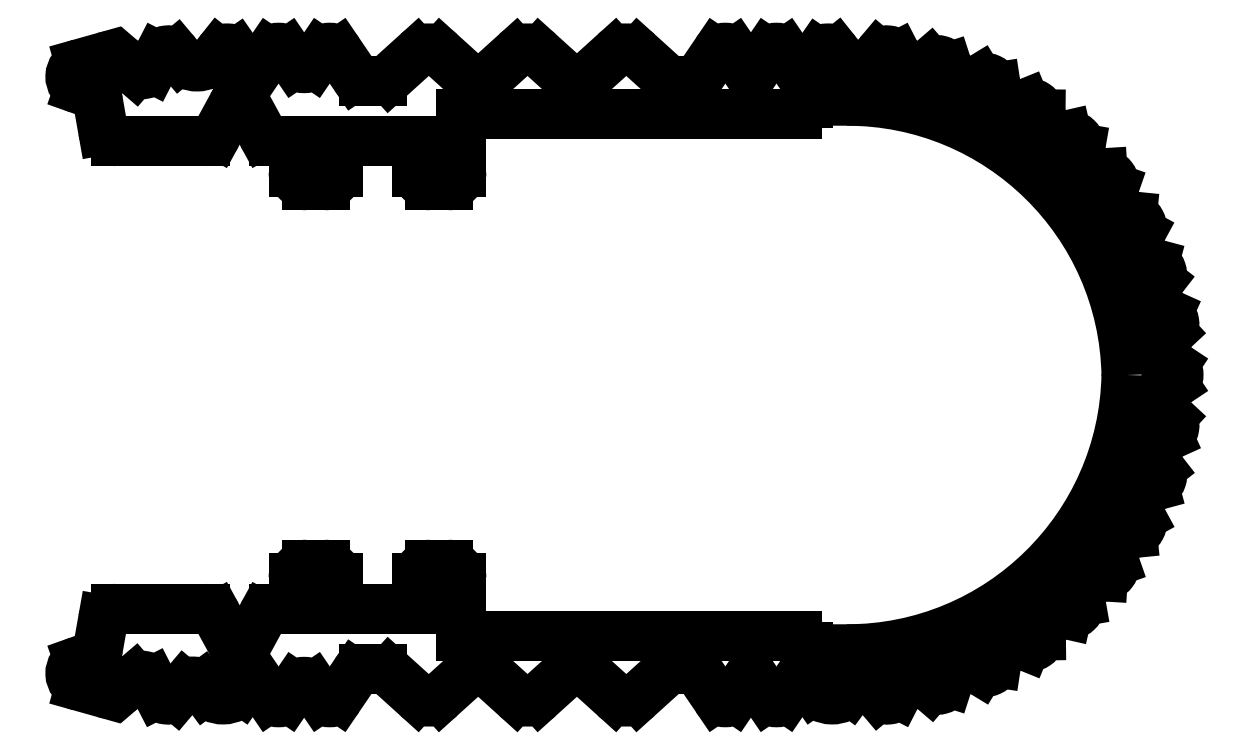
<metadata>
{"format":"dxf","ext":"dxf","renderer":"ezdxf+matplotlib","layout":"modelspace","background":"white","min_lineweight":24,"dpi":150}
</metadata>
<code>
0
SECTION
2
ENTITIES
0
ARC
8
0
10
569.5
20
476.5
30
0
40
0.3
50
289.5
51
350
0
LINE
8
0
10
569.6
20
476.2
30
0
11
569.3
21
476.1
31
0
0
LINE
8
0
10
569.9
20
477.1
30
0
11
569.8
21
476.5
31
0
0
ARC
8
0
10
569.4
20
475.9
30
0
40
0.3
50
109.5
51
254.3
0
ARC
8
0
10
570.2
20
477
30
0
40
0.3
50
90
51
170
0
LINE
8
0
10
569.4
20
475.6
30
0
11
569.9
21
475.4
31
0
0
LINE
8
0
10
572.2
20
477.3
30
0
11
570.2
21
477.3
31
0
0
ARC
8
0
10
570
20
475.9
30
0
40
0.5
50
254.3
51
310.6
0
ARC
8
0
10
572.2
20
477
30
0
40
0.3
50
28.61
51
90
0
LINE
8
0
10
570.3
20
475.5
30
0
11
570.6
21
475.7
31
0
0
LINE
8
0
10
572.8
20
476.5
30
0
11
572.5
21
477.2
31
0
0
ARC
8
0
10
570.8
20
475.6
30
0
40
0.25
50
27.15
51
130.6
0
ARC
8
0
10
573
20
476.6
30
0
40
0.2
50
208.6
51
331.4
0
LINE
8
0
10
571
20
475.7
30
0
11
571.1
21
475.4
31
0
0
LINE
8
0
10
573.5
20
477.2
30
0
11
573.2
21
476.5
31
0
0
ARC
8
0
10
571.3
20
475.5
30
0
40
0.25
50
207.2
51
319.9
0
ARC
8
0
10
573.8
20
477
30
0
40
0.3
50
90
51
151.4
0
LINE
8
0
10
571.5
20
475.4
30
0
11
571.7
21
475.6
31
0
0
LINE
8
0
10
574.2
20
477.3
30
0
11
573.8
21
477.3
31
0
0
ARC
8
0
10
571.9
20
475.4
30
0
40
0.25
50
36.42
51
139.9
0
LINE
8
0
10
574.2
20
478
30
0
11
574.2
21
477.3
31
0
0
LINE
8
0
10
572.1
20
475.6
30
0
11
572.2
21
475.5
31
0
0
ARC
8
0
10
574.5
20
478
30
0
40
0.3
50
90
51
180
0
ARC
8
0
10
572.6
20
475.8
30
0
40
0.5
50
216.4
51
325.4
0
LINE
8
0
10
574.9
20
478.3
30
0
11
574.5
21
478.3
31
0
0
LINE
8
0
10
573
20
475.5
30
0
11
573.1
21
475.6
31
0
0
ARC
8
0
10
574.9
20
478
30
0
40
0.3
50
0
51
90
0
ARC
8
0
10
573.3
20
475.4
30
0
40
0.25
50
34.2
51
145.4
0
LINE
8
0
10
575.2
20
477.3
30
0
11
575.2
21
478
31
0
0
LINE
8
0
10
573.5
20
475.6
30
0
11
573.7
21
475.3
31
0
0
LINE
8
0
10
577
20
477.3
30
0
11
575.2
21
477.3
31
0
0
ARC
8
0
10
573.9
20
475.5
30
0
40
0.25
50
214.2
51
325.8
0
LINE
8
0
10
577
20
478
30
0
11
577
21
477.3
31
0
0
LINE
8
0
10
574.1
20
475.3
30
0
11
574.2
21
475.6
31
0
0
ARC
8
0
10
577.3
20
478
30
0
40
0.3
50
90
51
180
0
ARC
8
0
10
574.4
20
475.4
30
0
40
0.25
50
34.21
51
145.8
0
LINE
8
0
10
577.7
20
478.3
30
0
11
577.3
21
478.3
31
0
0
LINE
8
0
10
574.6
20
475.6
30
0
11
574.8
21
475.3
31
0
0
ARC
8
0
10
577.7
20
478
30
0
40
0.3
50
0
51
90
0
ARC
8
0
10
575
20
475.5
30
0
40
0.25
50
214.2
51
325.8
0
LINE
8
0
10
578
20
476.7
30
0
11
578
21
478
31
0
0
LINE
8
0
10
575.2
20
475.3
30
0
11
575.6
21
475.8
31
0
0
LINE
8
0
10
585.6
20
476.7
30
0
11
578
21
476.7
31
0
0
ARC
8
0
10
575.8
20
475.7
30
0
40
0.25
50
90
51
145.8
0
ARC
8
0
10
585.6
20
476.4
30
0
40
0.25
50
0
51
90
0
LINE
8
0
10
575.8
20
476
30
0
11
576.2
21
476
31
0
0
LINE
8
0
10
585.9
20
476.4
30
0
11
585.9
21
476.4
31
0
0
ARC
8
0
10
576.2
20
475.7
30
0
40
0.25
50
47.87
51
90
0
LINE
8
0
10
586.7
20
476.4
30
0
11
585.9
21
476.4
31
0
0
LINE
8
0
10
576.4
20
475.9
30
0
11
577
21
475.3
31
0
0
ARC
8
0
10
586.7
20
482.7
30
0
40
6.337
50
270
51
358.9
0
ARC
8
0
10
577.3
20
475.6
30
0
40
0.4
50
227.9
51
312.1
0
ARC
8
0
10
586.7
20
482.5
30
0
40
6.337
50
1.099
51
90
0
LINE
8
0
10
577.5
20
475.3
30
0
11
578.1
21
475.8
31
0
0
LINE
8
0
10
585.9
20
488.8
30
0
11
586.7
21
488.8
31
0
0
ARC
8
0
10
578.4
20
475.6
30
0
40
0.4
50
47.87
51
132.1
0
LINE
8
0
10
585.9
20
488.8
30
0
11
585.9
21
488.8
31
0
0
LINE
8
0
10
578.6
20
475.8
30
0
11
579.2
21
475.3
31
0
0
ARC
8
0
10
585.6
20
488.8
30
0
40
0.25
50
270
51
0
0
ARC
8
0
10
579.5
20
475.6
30
0
40
0.4
50
227.9
51
312.1
0
LINE
8
0
10
578
20
488.5
30
0
11
585.6
21
488.5
31
0
0
LINE
8
0
10
579.8
20
475.3
30
0
11
580.3
21
475.8
31
0
0
LINE
8
0
10
578
20
487.2
30
0
11
578
21
488.5
31
0
0
ARC
8
0
10
580.6
20
475.6
30
0
40
0.4
50
47.87
51
132.1
0
ARC
8
0
10
577.7
20
487.2
30
0
40
0.3
50
270
51
0
0
LINE
8
0
10
580.9
20
475.8
30
0
11
581.5
21
475.3
31
0
0
LINE
8
0
10
577.3
20
486.9
30
0
11
577.7
21
486.9
31
0
0
ARC
8
0
10
581.7
20
475.6
30
0
40
0.4
50
227.9
51
312.1
0
ARC
8
0
10
577.3
20
487.2
30
0
40
0.3
50
180
51
270
0
LINE
8
0
10
582
20
475.3
30
0
11
582.6
21
475.9
31
0
0
LINE
8
0
10
577
20
487.9
30
0
11
577
21
487.2
31
0
0
ARC
8
0
10
582.8
20
475.7
30
0
40
0.25
50
90
51
132.1
0
LINE
8
0
10
575.2
20
487.9
30
0
11
577
21
487.9
31
0
0
LINE
8
0
10
582.8
20
476
30
0
11
583.2
21
476
31
0
0
LINE
8
0
10
575.2
20
487.2
30
0
11
575.2
21
487.9
31
0
0
ARC
8
0
10
583.2
20
475.7
30
0
40
0.25
50
34.21
51
90
0
ARC
8
0
10
574.9
20
487.2
30
0
40
0.3
50
270
51
0
0
LINE
8
0
10
583.4
20
475.8
30
0
11
583.8
21
475.3
31
0
0
LINE
8
0
10
574.5
20
486.9
30
0
11
574.9
21
486.9
31
0
0
ARC
8
0
10
584
20
475.5
30
0
40
0.25
50
214.2
51
325.8
0
ARC
8
0
10
574.5
20
487.2
30
0
40
0.3
50
180
51
270
0
LINE
8
0
10
584.2
20
475.3
30
0
11
584.4
21
475.6
31
0
0
LINE
8
0
10
574.2
20
487.9
30
0
11
574.2
21
487.2
31
0
0
ARC
8
0
10
584.6
20
475.4
30
0
40
0.25
50
34.21
51
145.8
0
LINE
8
0
10
573.8
20
487.9
30
0
11
574.2
21
487.9
31
0
0
LINE
8
0
10
584.8
20
475.6
30
0
11
584.9
21
475.3
31
0
0
ARC
8
0
10
573.8
20
488.2
30
0
40
0.3
50
208.6
51
270
0
ARC
8
0
10
585.1
20
475.5
30
0
40
0.25
50
214.2
51
325.8
0
LINE
8
0
10
573.2
20
488.7
30
0
11
573.5
21
488.1
31
0
0
LINE
8
0
10
585.3
20
475.3
30
0
11
585.5
21
475.6
31
0
0
ARC
8
0
10
573
20
488.6
30
0
40
0.2
50
28.61
51
151.4
0
ARC
8
0
10
585.7
20
475.4
30
0
40
0.25
50
34.64
51
145.8
0
LINE
8
0
10
572.5
20
488.1
30
0
11
572.8
21
488.7
31
0
0
LINE
8
0
10
585.9
20
475.6
30
0
11
586
21
475.5
31
0
0
ARC
8
0
10
572.2
20
488.2
30
0
40
0.3
50
270
51
331.4
0
ARC
8
0
10
586.4
20
475.8
30
0
40
0.5
50
214.6
51
323.6
0
LINE
8
0
10
570.2
20
487.9
30
0
11
572.2
21
487.9
31
0
0
LINE
8
0
10
586.8
20
475.5
30
0
11
586.9
21
475.6
31
0
0
ARC
8
0
10
570.2
20
488.2
30
0
40
0.3
50
190
51
270
0
ARC
8
0
10
587.1
20
475.4
30
0
40
0.25
50
40.07
51
143.6
0
LINE
8
0
10
569.8
20
488.8
30
0
11
569.9
21
488.2
31
0
0
LINE
8
0
10
587.3
20
475.6
30
0
11
587.5
21
475.4
31
0
0
ARC
8
0
10
569.5
20
488.7
30
0
40
0.3
50
9.999
51
70.49
0
ARC
8
0
10
587.7
20
475.5
30
0
40
0.25
50
220.1
51
332.9
0
LINE
8
0
10
569.3
20
489.1
30
0
11
569.6
21
489
31
0
0
LINE
8
0
10
587.9
20
475.4
30
0
11
588
21
475.7
31
0
0
ARC
8
0
10
569.4
20
489.4
30
0
40
0.3
50
105.7
51
250.5
0
ARC
8
0
10
588.2
20
475.6
30
0
40
0.25
50
49.37
51
152.9
0
LINE
8
0
10
569.9
20
489.8
30
0
11
569.4
21
489.7
31
0
0
LINE
8
0
10
588.4
20
475.7
30
0
11
588.6
21
475.5
31
0
0
ARC
8
0
10
570
20
489.3
30
0
40
0.5
50
49.29
51
105.7
0
ARC
8
0
10
588.8
20
475.7
30
0
40
0.25
50
229.4
51
342.2
0
LINE
8
0
10
570.6
20
489.5
30
0
11
570.4
21
489.7
31
0
0
LINE
8
0
10
589
20
475.7
30
0
11
589.1
21
475.9
31
0
0
ARC
8
0
10
570.8
20
489.7
30
0
40
0.25
50
229.3
51
332.8
0
ARC
8
0
10
589.4
20
475.9
30
0
40
0.25
50
58.64
51
162.2
0
LINE
8
0
10
571.1
20
489.8
30
0
11
571
21
489.6
31
0
0
LINE
8
0
10
589.5
20
476.1
30
0
11
589.7
21
475.9
31
0
0
ARC
8
0
10
571.4
20
489.7
30
0
40
0.25
50
39.99
51
152.8
0
ARC
8
0
10
589.9
20
476.1
30
0
40
0.25
50
238.6
51
351.4
0
LINE
8
0
10
571.6
20
489.8
30
0
11
571.5
21
489.9
31
0
0
LINE
8
0
10
590.1
20
476.1
30
0
11
590.2
21
476.4
31
0
0
ARC
8
0
10
572
20
490.1
30
0
40
0.5
50
220
51
321.5
0
ARC
8
0
10
590.4
20
476.4
30
0
40
0.25
50
67.93
51
171.4
0
LINE
8
0
10
572.5
20
489.9
30
0
11
572.4
21
489.8
31
0
0
LINE
8
0
10
590.5
20
476.6
30
0
11
590.8
21
476.5
31
0
0
ARC
8
0
10
572.7
20
489.8
30
0
40
0.25
50
34.65
51
141.5
0
ARC
8
0
10
590.9
20
476.7
30
0
40
0.25
50
247.9
51
0.7203
0
LINE
8
0
10
573.1
20
489.7
30
0
11
572.9
21
489.9
31
0
0
LINE
8
0
10
591.1
20
476.7
30
0
11
591.1
21
477
31
0
0
ARC
8
0
10
573.3
20
489.8
30
0
40
0.25
50
214.6
51
325.8
0
ARC
8
0
10
591.4
20
477
30
0
40
0.25
50
77.22
51
180.7
0
LINE
8
0
10
573.7
20
489.9
30
0
11
573.5
21
489.7
31
0
0
LINE
8
0
10
591.4
20
477.3
30
0
11
591.7
21
477.2
31
0
0
ARC
8
0
10
573.9
20
489.8
30
0
40
0.25
50
34.21
51
145.8
0
ARC
8
0
10
591.8
20
477.4
30
0
40
0.25
50
257.2
51
9.999
0
LINE
8
0
10
574.2
20
489.7
30
0
11
574.1
21
489.9
31
0
0
LINE
8
0
10
592
20
477.5
30
0
11
592
21
477.8
31
0
0
ARC
8
0
10
574.4
20
489.8
30
0
40
0.25
50
214.2
51
325.8
0
ARC
8
0
10
592.2
20
477.8
30
0
40
0.25
50
86.5
51
190
0
LINE
8
0
10
574.8
20
489.9
30
0
11
574.6
21
489.7
31
0
0
LINE
8
0
10
592.2
20
478.1
30
0
11
592.5
21
478.1
31
0
0
ARC
8
0
10
575
20
489.8
30
0
40
0.25
50
34.21
51
145.8
0
ARC
8
0
10
592.6
20
478.3
30
0
40
0.25
50
266.5
51
19.29
0
LINE
8
0
10
575.6
20
489.4
30
0
11
575.2
21
489.9
31
0
0
LINE
8
0
10
592.8
20
478.4
30
0
11
592.7
21
478.7
31
0
0
ARC
8
0
10
575.8
20
489.5
30
0
40
0.25
50
214.2
51
270
0
ARC
8
0
10
592.9
20
478.8
30
0
40
0.25
50
95.79
51
199.3
0
LINE
8
0
10
576.2
20
489.3
30
0
11
575.8
21
489.3
31
0
0
LINE
8
0
10
592.9
20
479
30
0
11
593.2
21
479
31
0
0
ARC
8
0
10
576.2
20
489.5
30
0
40
0.25
50
270
51
312.1
0
ARC
8
0
10
593.2
20
479.3
30
0
40
0.25
50
275.8
51
28.58
0
LINE
8
0
10
577
20
489.9
30
0
11
576.4
21
489.4
31
0
0
LINE
8
0
10
593.4
20
479.4
30
0
11
593.2
21
479.7
31
0
0
ARC
8
0
10
577.3
20
489.6
30
0
40
0.4
50
47.87
51
132.1
0
ARC
8
0
10
593.5
20
479.8
30
0
40
0.25
50
105.1
51
208.6
0
LINE
8
0
10
578.1
20
489.4
30
0
11
577.5
21
489.9
31
0
0
LINE
8
0
10
593.4
20
480
30
0
11
593.7
21
480.1
31
0
0
ARC
8
0
10
578.4
20
489.7
30
0
40
0.4
50
227.9
51
312.1
0
ARC
8
0
10
593.6
20
480.3
30
0
40
0.25
50
285.1
51
37.87
0
LINE
8
0
10
579.2
20
489.9
30
0
11
578.6
21
489.4
31
0
0
LINE
8
0
10
593.8
20
480.5
30
0
11
593.6
21
480.7
31
0
0
ARC
8
0
10
579.5
20
489.6
30
0
40
0.4
50
47.87
51
132.1
0
ARC
8
0
10
593.8
20
480.9
30
0
40
0.25
50
114.4
51
217.9
0
LINE
8
0
10
580.3
20
489.4
30
0
11
579.8
21
489.9
31
0
0
LINE
8
0
10
593.7
20
481.1
30
0
11
594
21
481.2
31
0
0
ARC
8
0
10
580.6
20
489.7
30
0
40
0.4
50
227.9
51
312.1
0
ARC
8
0
10
593.9
20
481.5
30
0
40
0.25
50
294.4
51
47.15
0
LINE
8
0
10
581.5
20
489.9
30
0
11
580.9
21
489.4
31
0
0
LINE
8
0
10
594.1
20
481.7
30
0
11
593.9
21
481.9
31
0
0
ARC
8
0
10
581.7
20
489.6
30
0
40
0.4
50
47.87
51
132.1
0
ARC
8
0
10
594
20
482
30
0
40
0.25
50
123.6
51
227.2
0
LINE
8
0
10
582.6
20
489.4
30
0
11
582
21
489.9
31
0
0
LINE
8
0
10
593.9
20
482.2
30
0
11
594.1
21
482.4
31
0
0
ARC
8
0
10
582.8
20
489.5
30
0
40
0.25
50
227.9
51
270
0
ARC
8
0
10
594
20
482.6
30
0
40
0.25
50
303.6
51
56.43
0
LINE
8
0
10
583.2
20
489.3
30
0
11
582.8
21
489.3
31
0
0
LINE
8
0
10
594.1
20
482.8
30
0
11
593.9
21
483
31
0
0
ARC
8
0
10
583.2
20
489.5
30
0
40
0.25
50
270
51
325.8
0
ARC
8
0
10
594
20
483.2
30
0
40
0.25
50
132.9
51
236.4
0
LINE
8
0
10
583.8
20
489.9
30
0
11
583.4
21
489.4
31
0
0
LINE
8
0
10
593.9
20
483.4
30
0
11
594.1
21
483.6
31
0
0
ARC
8
0
10
584
20
489.8
30
0
40
0.25
50
34.21
51
145.8
0
ARC
8
0
10
593.9
20
483.8
30
0
40
0.25
50
312.9
51
65.71
0
LINE
8
0
10
584.4
20
489.7
30
0
11
584.2
21
489.9
31
0
0
LINE
8
0
10
594
20
484
30
0
11
593.7
21
484.1
31
0
0
ARC
8
0
10
584.6
20
489.8
30
0
40
0.25
50
214.2
51
325.8
0
ARC
8
0
10
593.8
20
484.4
30
0
40
0.25
50
142.2
51
245.7
0
LINE
8
0
10
584.9
20
489.9
30
0
11
584.8
21
489.7
31
0
0
LINE
8
0
10
593.6
20
484.5
30
0
11
593.8
21
484.7
31
0
0
ARC
8
0
10
585.1
20
489.8
30
0
40
0.25
50
34.21
51
145.8
0
ARC
8
0
10
593.6
20
484.9
30
0
40
0.25
50
322.2
51
75
0
LINE
8
0
10
585.5
20
489.7
30
0
11
585.3
21
489.9
31
0
0
LINE
8
0
10
593.7
20
485.1
30
0
11
593.4
21
485.2
31
0
0
ARC
8
0
10
585.7
20
489.8
30
0
40
0.25
50
214.2
51
325.3
0
ARC
8
0
10
593.5
20
485.5
30
0
40
0.25
50
151.5
51
255
0
LINE
8
0
10
586.1
20
489.9
30
0
11
585.9
21
489.7
31
0
0
LINE
8
0
10
593.2
20
485.6
30
0
11
593.4
21
485.8
31
0
0
ARC
8
0
10
586.3
20
489.8
30
0
40
0.25
50
38.5
51
145.3
0
ARC
8
0
10
593.2
20
486
30
0
40
0.25
50
331.5
51
84.29
0
LINE
8
0
10
586.6
20
489.8
30
0
11
586.5
21
489.9
31
0
0
LINE
8
0
10
593.2
20
486.2
30
0
11
592.9
21
486.2
31
0
0
ARC
8
0
10
587
20
490.1
30
0
40
0.5
50
218.5
51
320
0
ARC
8
0
10
592.9
20
486.5
30
0
40
0.25
50
160.8
51
264.3
0
LINE
8
0
10
587.5
20
489.9
30
0
11
587.4
21
489.8
31
0
0
LINE
8
0
10
592.7
20
486.6
30
0
11
592.8
21
486.9
31
0
0
ARC
8
0
10
587.6
20
489.7
30
0
40
0.25
50
27.22
51
140
0
ARC
8
0
10
592.5
20
486.9
30
0
40
0.25
50
340.8
51
93.57
0
LINE
8
0
10
588
20
489.6
30
0
11
587.9
21
489.8
31
0
0
LINE
8
0
10
592.5
20
487.2
30
0
11
592.2
21
487.2
31
0
0
ARC
8
0
10
588.2
20
489.7
30
0
40
0.25
50
207.2
51
310.7
0
ARC
8
0
10
592.2
20
487.4
30
0
40
0.25
50
170.1
51
273.6
0
LINE
8
0
10
588.6
20
489.7
30
0
11
588.4
21
489.5
31
0
0
LINE
8
0
10
592
20
487.5
30
0
11
592
21
487.8
31
0
0
ARC
8
0
10
588.8
20
489.5
30
0
40
0.25
50
17.93
51
130.7
0
ARC
8
0
10
591.8
20
487.8
30
0
40
0.25
50
350.1
51
102.9
0
LINE
8
0
10
589.1
20
489.3
30
0
11
589
21
489.6
31
0
0
LINE
8
0
10
591.7
20
488
30
0
11
591.4
21
488
31
0
0
ARC
8
0
10
589.3
20
489.4
30
0
40
0.25
50
197.9
51
301.4
0
ARC
8
0
10
591.4
20
488.2
30
0
40
0.25
50
179.4
51
282.9
0
LINE
8
0
10
589.7
20
489.3
30
0
11
589.5
21
489.2
31
0
0
LINE
8
0
10
591.1
20
488.2
30
0
11
591.1
21
488.5
31
0
0
ARC
8
0
10
589.9
20
489.1
30
0
40
0.25
50
8.654
51
121.4
0
ARC
8
0
10
590.9
20
488.5
30
0
40
0.25
50
359.4
51
112.2
0
LINE
8
0
10
590.2
20
488.8
30
0
11
590.1
21
489.1
31
0
0
LINE
8
0
10
590.8
20
488.8
30
0
11
590.5
21
488.6
31
0
0
ARC
8
0
10
590.4
20
488.9
30
0
40
0.25
50
188.7
51
292.2
0
ENDSEC
0
EOF

</code>
